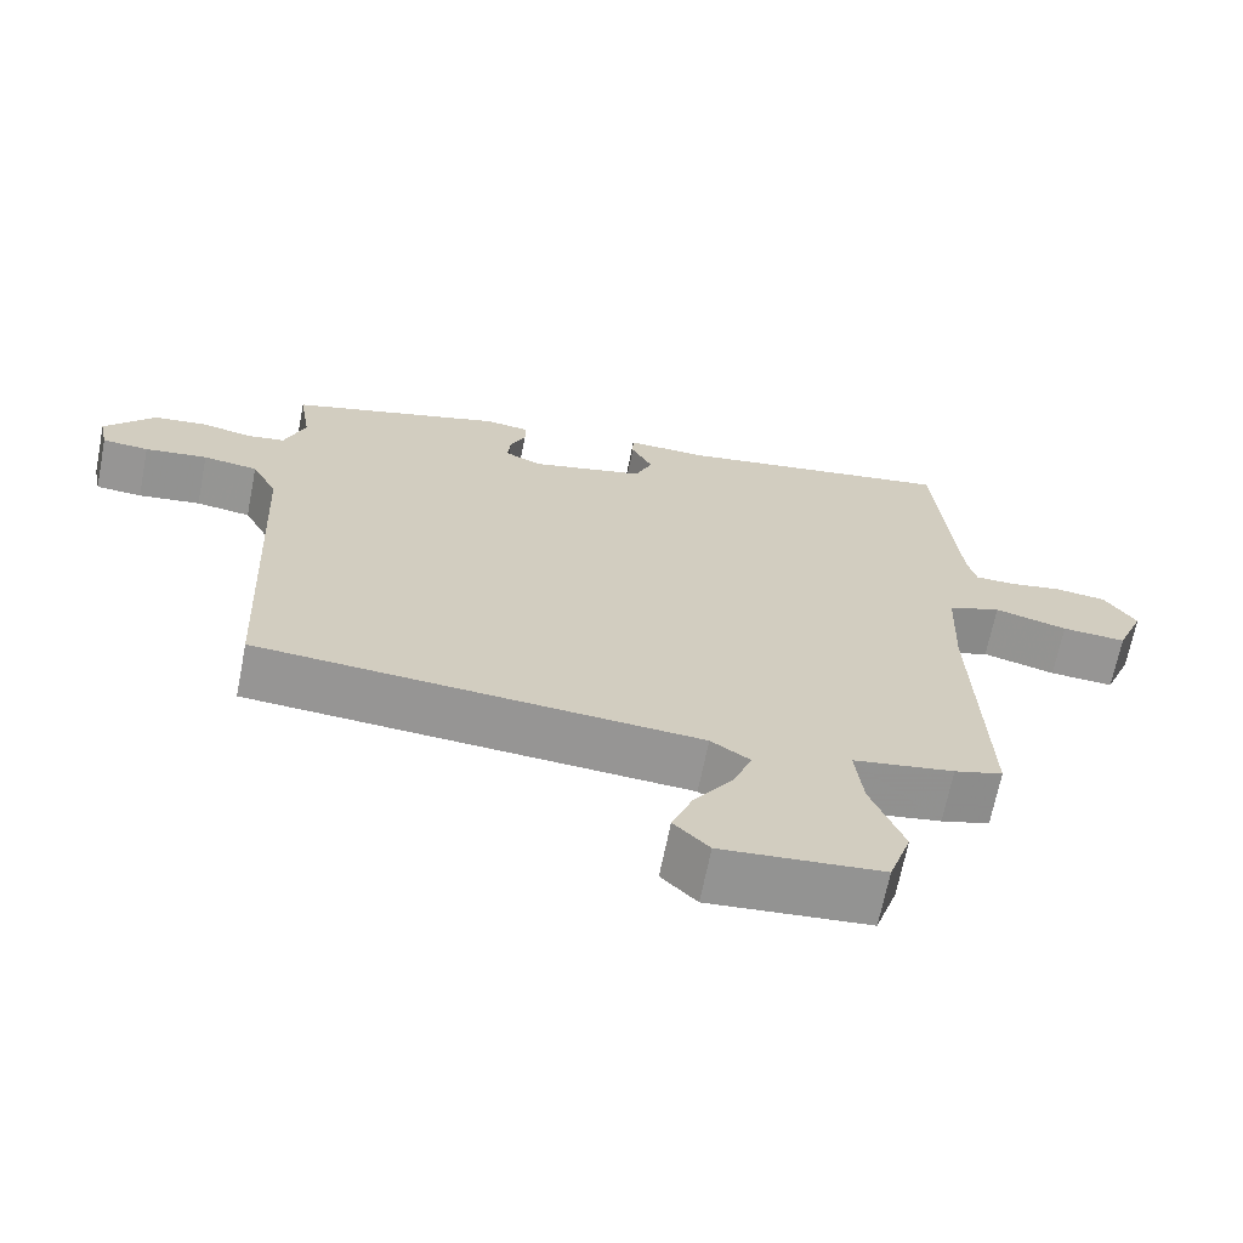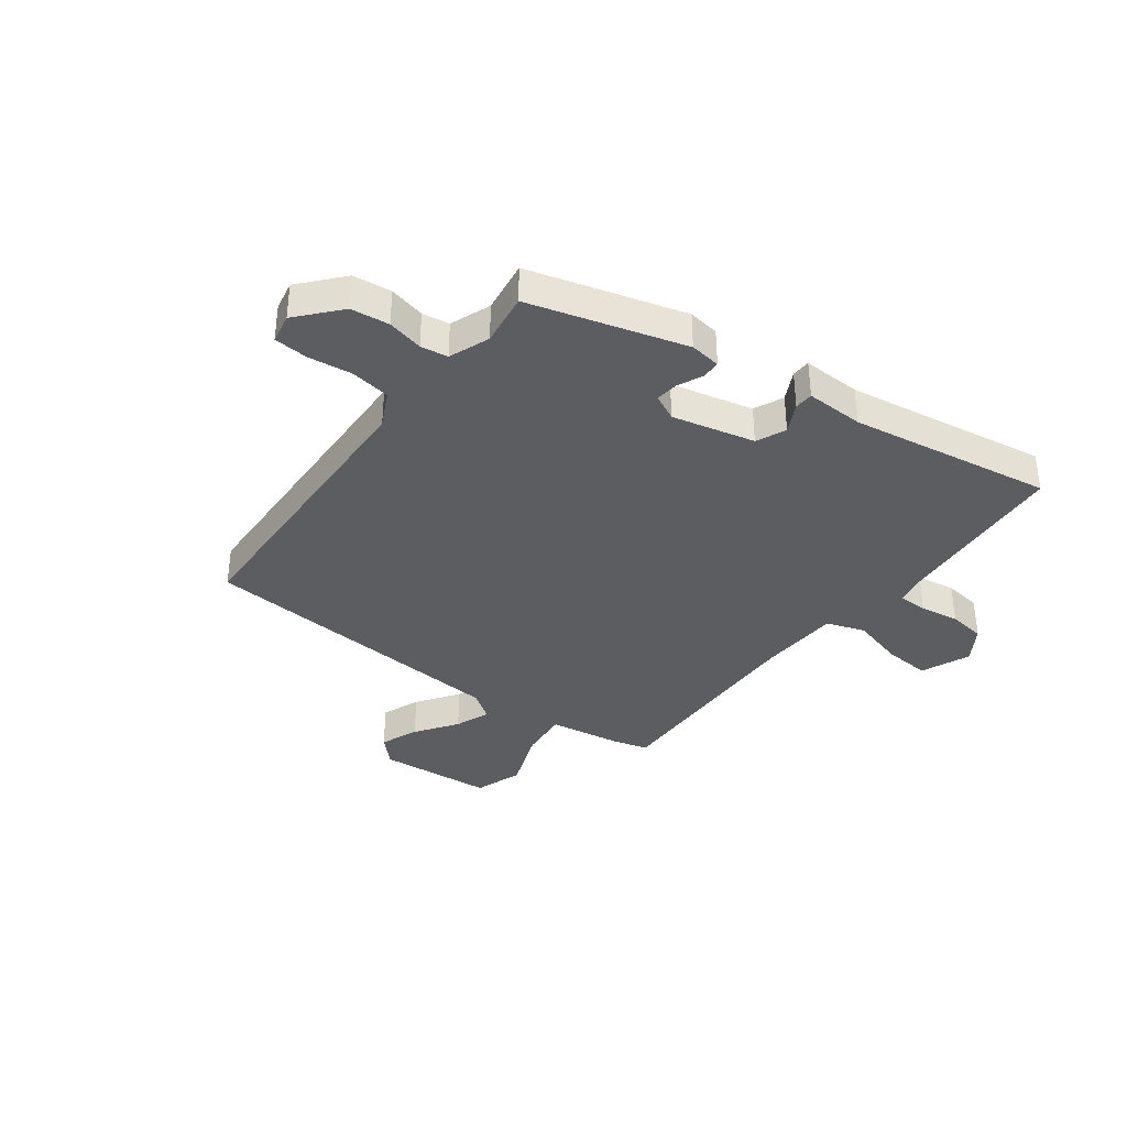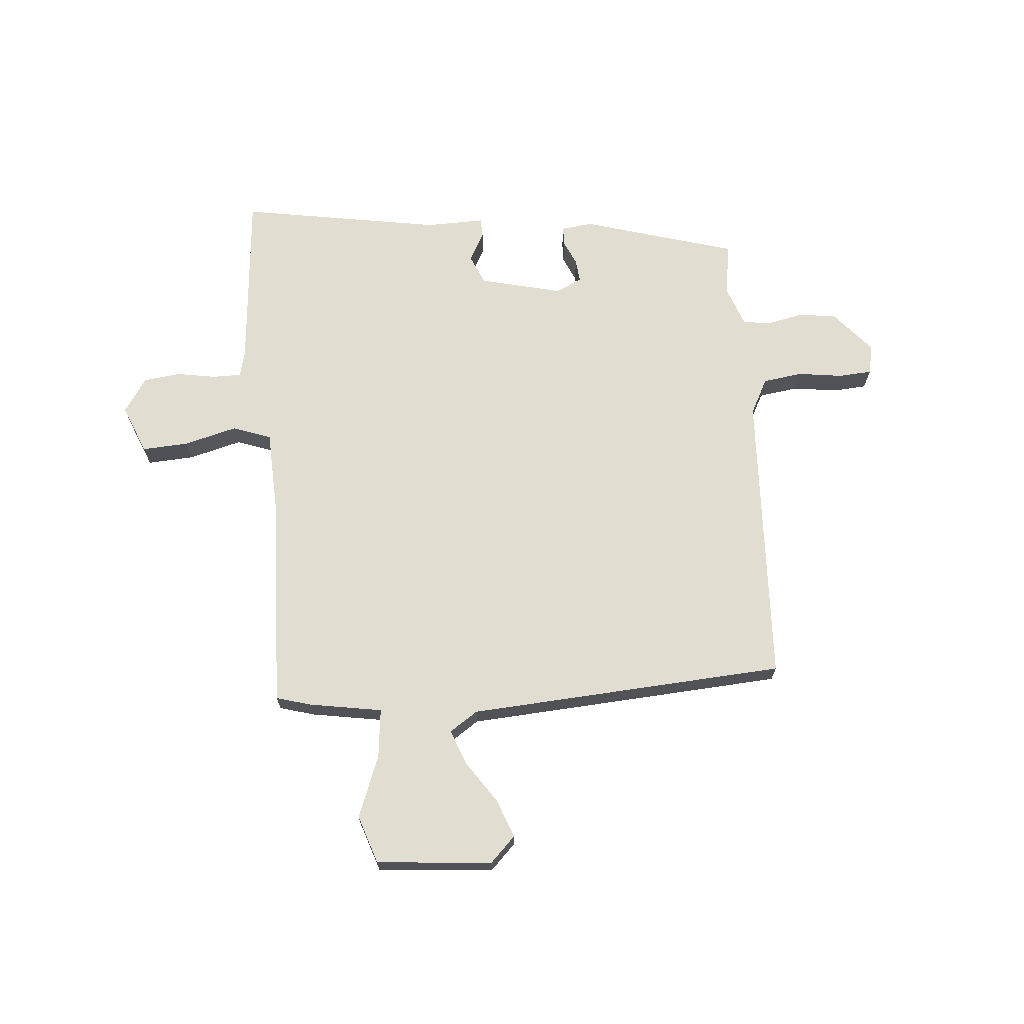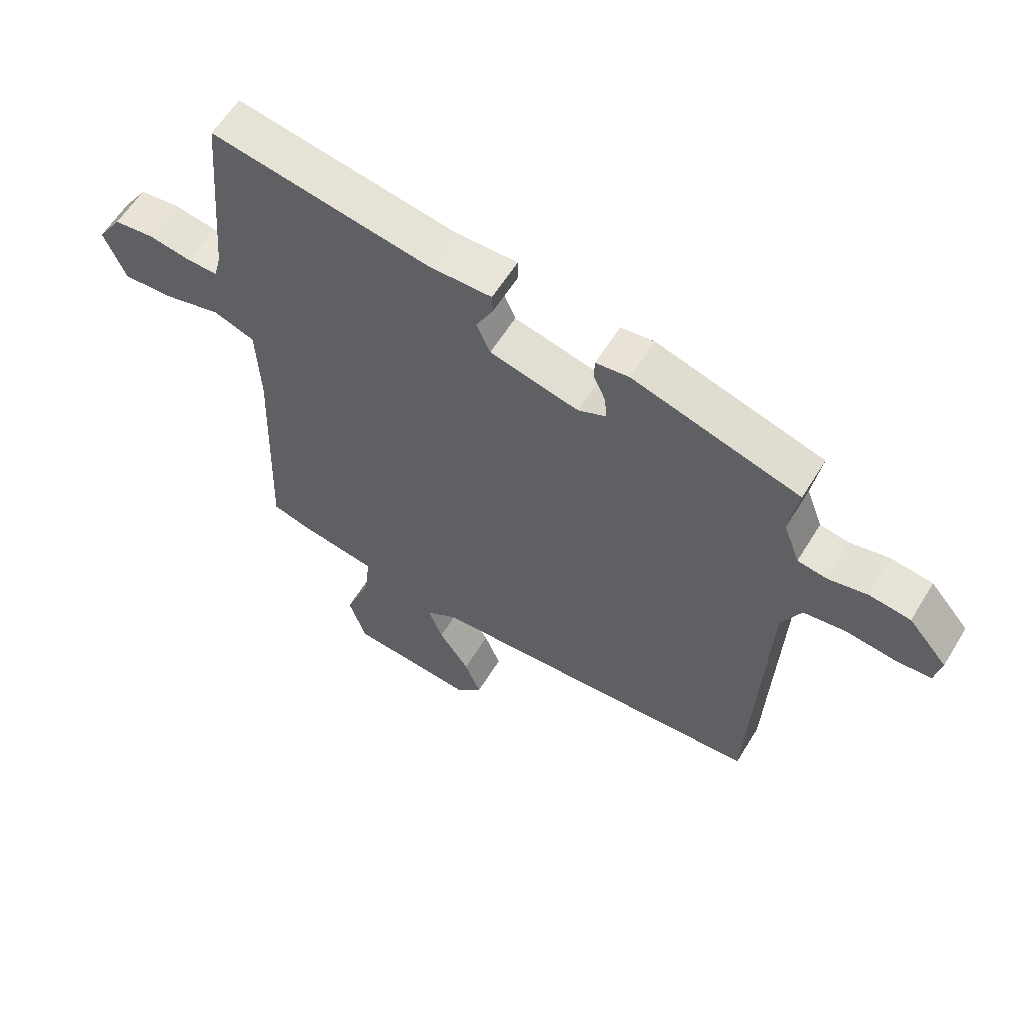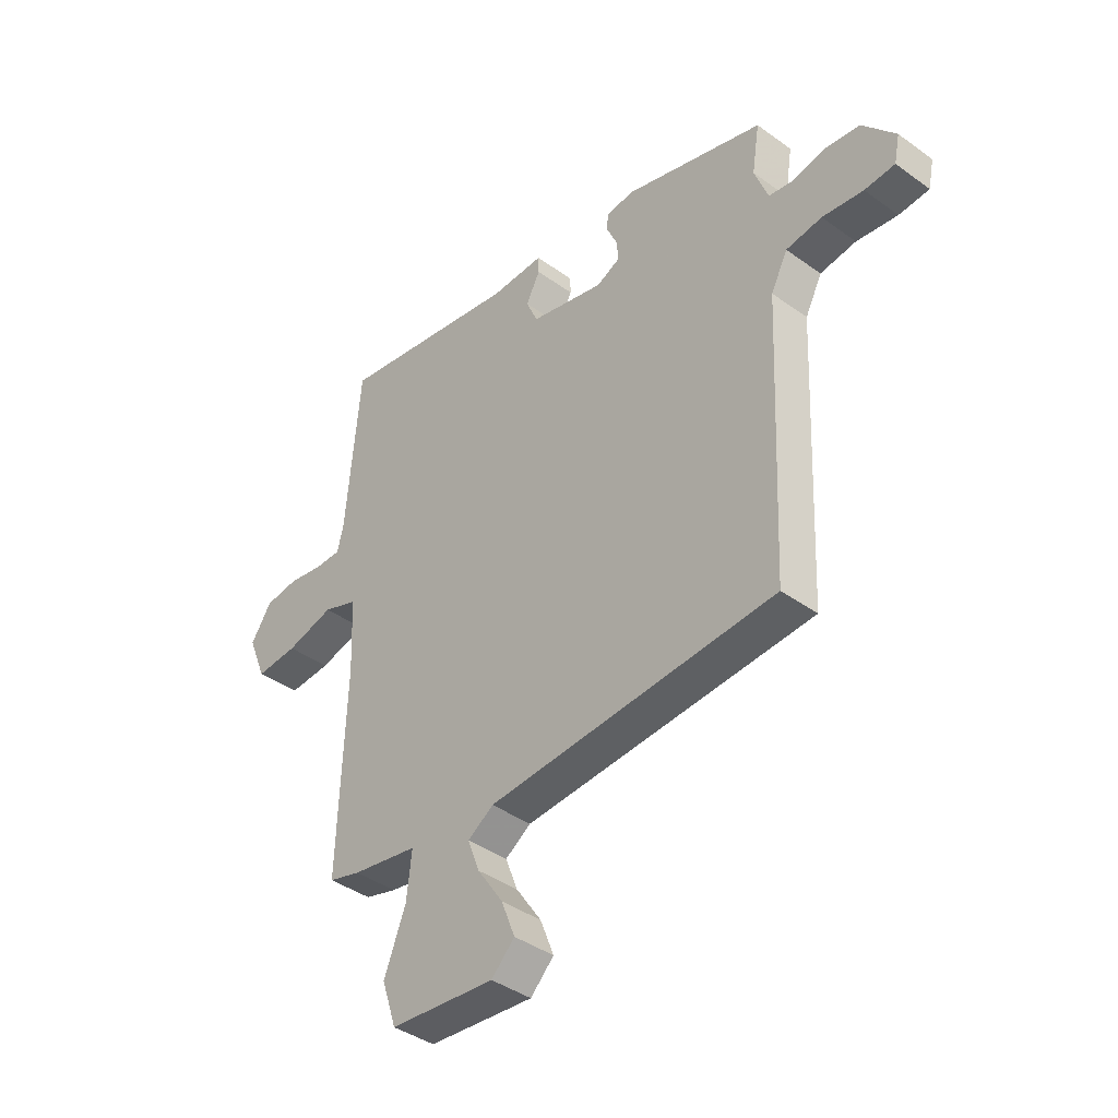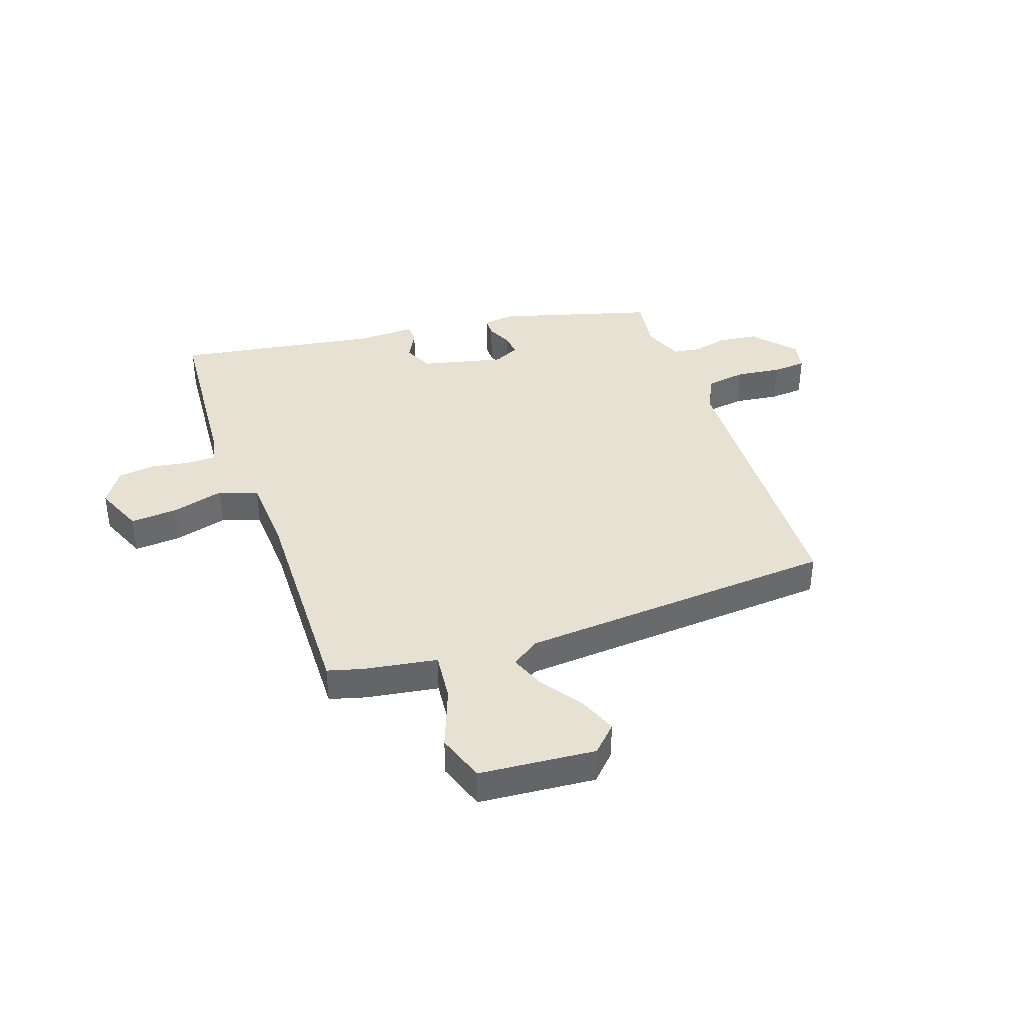
<metadata>
{"format":"obj","ext":"obj","renderer":"f3d","projection":"perspective","resolution":1024,"background":"white","views":[{"elev":-67.3,"azim":-11.2,"up":"+Z"},{"elev":-36.6,"azim":-37.5,"up":"+Y"},{"elev":68.9,"azim":175.2,"up":"+Y"},{"elev":59.7,"azim":-148.7,"up":"+Z"},{"elev":-40.3,"azim":-131.6,"up":"+Z"},{"elev":38.9,"azim":160.3,"up":"+Y"}]}
</metadata>
<code>
v -0.477 0.07 -0.506
v -0.501 0.07 0.026
v -0.534 0.07 0.09
v -0.605 0.07 0.1
v -0.686 0.07 0.089
v -0.746 0.07 0.093
v -0.757 0.07 0.146
v -0.692 0.07 0.222
v -0.623 0.07 0.231
v -0.558 0.07 0.217
v -0.509 0.07 0.225
v -0.482 0.07 0.298
v -0.497 0.07 0.393
v -0.219 0.07 0.475
v -0.163 0.07 0.468
v -0.162 0.07 0.434
v -0.182 0.07 0.389
v -0.186 0.07 0.348
v -0.139 0.07 0.326
v 0.009 0.07 0.362
v 0.032 0.07 0.415
v 0.004 0.07 0.468
v 0.005 0.07 0.502
v 0.11 0.07 0.5
v 0.474 0.07 0.562
v 0.502 0.07 0.239
v 0.514 0.07 0.192
v 0.566 0.07 0.192
v 0.636 0.07 0.204
v 0.703 0.07 0.196
v 0.744 0.07 0.134
v 0.708 0.07 0.046
v 0.624 0.07 0.051
v 0.529 0.07 0.076
v 0.46 0.07 0.051
v 0.454 0.07 -0.094
v 0.468 0.07 -0.485
v 0.405 0.07 -0.503
v 0.274 0.07 -0.525
v 0.284 0.07 -0.614
v 0.327 0.07 -0.724
v 0.298 0.07 -0.811
v 0.09 0.07 -0.83
v 0.044 0.07 -0.784
v 0.071 0.07 -0.715
v 0.122 0.07 -0.64
v 0.146 0.07 -0.577
v 0.095 0.07 -0.543
v -0.477 0 -0.506
v -0.501 0 0.026
v -0.534 0 0.09
v -0.605 0 0.1
v -0.686 0 0.089
v -0.746 0 0.093
v -0.757 0 0.146
v -0.692 0 0.222
v -0.623 0 0.231
v -0.558 0 0.217
v -0.509 0 0.225
v -0.482 0 0.298
v -0.497 0 0.393
v -0.219 0 0.475
v -0.163 0 0.468
v -0.162 0 0.434
v -0.182 0 0.389
v -0.186 0 0.348
v -0.139 0 0.326
v 0.009 0 0.362
v 0.032 0 0.415
v 0.004 0 0.468
v 0.005 0 0.502
v 0.11 0 0.5
v 0.474 0 0.562
v 0.502 0 0.239
v 0.514 0 0.192
v 0.566 0 0.192
v 0.636 0 0.204
v 0.703 0 0.196
v 0.744 0 0.134
v 0.708 0 0.046
v 0.624 0 0.051
v 0.529 0 0.076
v 0.46 0 0.051
v 0.454 0 -0.094
v 0.468 0 -0.485
v 0.405 0 -0.503
v 0.274 0 -0.525
v 0.284 0 -0.614
v 0.327 0 -0.724
v 0.298 0 -0.811
v 0.09 0 -0.83
v 0.044 0 -0.784
v 0.071 0 -0.715
v 0.122 0 -0.64
v 0.146 0 -0.577
v 0.095 0 -0.543
f 44 45 46
f 43 44 46
f 42 43 46
f 41 42 46
f 40 41 46
f 39 40 46 47
f 36 37 38 39
f 39 47 48
f 36 39 48
f 35 36 48
f 32 33 34
f 31 32 34
f 30 31 34
f 29 30 34
f 28 29 34
f 27 28 34 35
f 48 1 2
f 35 48 2
f 27 35 2
f 26 27 2
f 21 22 23 24
f 24 25 26
f 21 24 26
f 20 21 26
f 15 16 17
f 14 15 17
f 13 14 17
f 12 13 17
f 11 12 17 18
f 8 9 10
f 7 8 10
f 6 7 10
f 5 6 10
f 4 5 10
f 3 4 10 11
f 2 3 11
f 26 2 11
f 20 26 11
f 19 20 11
f 11 18 19
f 94 93 92
f 94 92 91
f 94 91 90
f 94 90 89
f 94 89 88
f 95 94 88 87
f 87 86 85 84
f 96 95 87
f 96 87 84
f 96 84 83
f 82 81 80
f 82 80 79
f 82 79 78
f 82 78 77
f 82 77 76
f 83 82 76 75
f 50 49 96
f 50 96 83
f 50 83 75
f 50 75 74
f 72 71 70 69
f 74 73 72
f 74 72 69
f 74 69 68
f 65 64 63
f 65 63 62
f 65 62 61
f 65 61 60
f 66 65 60 59
f 58 57 56
f 58 56 55
f 58 55 54
f 58 54 53
f 58 53 52
f 59 58 52 51
f 59 51 50
f 59 50 74
f 59 74 68
f 59 68 67
f 67 66 59
f 1 49 50 2
f 2 50 51 3
f 3 51 52 4
f 4 52 53 5
f 5 53 54 6
f 6 54 55 7
f 7 55 56 8
f 8 56 57 9
f 9 57 58 10
f 10 58 59 11
f 11 59 60 12
f 12 60 61 13
f 13 61 62 14
f 14 62 63 15
f 15 63 64 16
f 16 64 65 17
f 17 65 66 18
f 18 66 67 19
f 19 67 68 20
f 20 68 69 21
f 21 69 70 22
f 22 70 71 23
f 23 71 72 24
f 24 72 73 25
f 25 73 74 26
f 26 74 75 27
f 27 75 76 28
f 28 76 77 29
f 29 77 78 30
f 30 78 79 31
f 31 79 80 32
f 32 80 81 33
f 33 81 82 34
f 34 82 83 35
f 35 83 84 36
f 36 84 85 37
f 37 85 86 38
f 38 86 87 39
f 39 87 88 40
f 40 88 89 41
f 41 89 90 42
f 42 90 91 43
f 43 91 92 44
f 44 92 93 45
f 45 93 94 46
f 46 94 95 47
f 47 95 96 48
f 48 96 49 1

</code>
